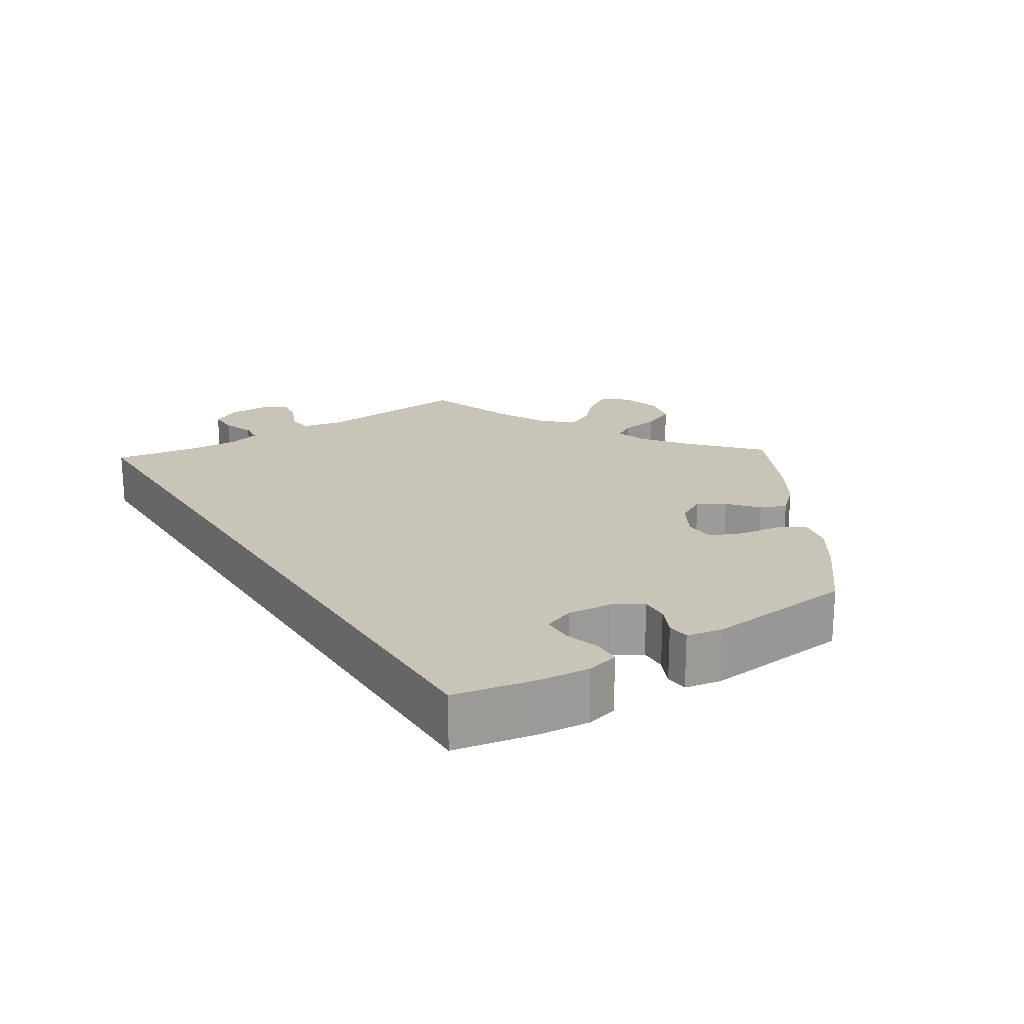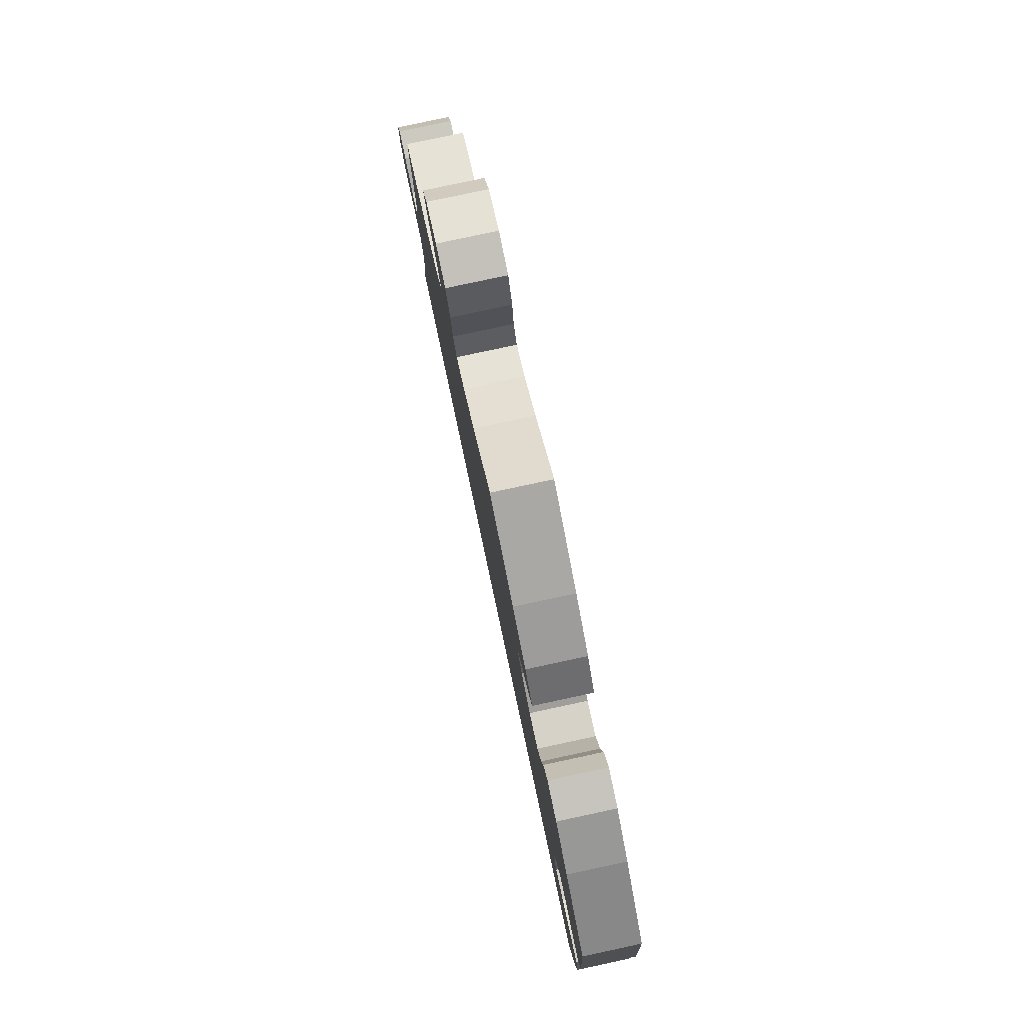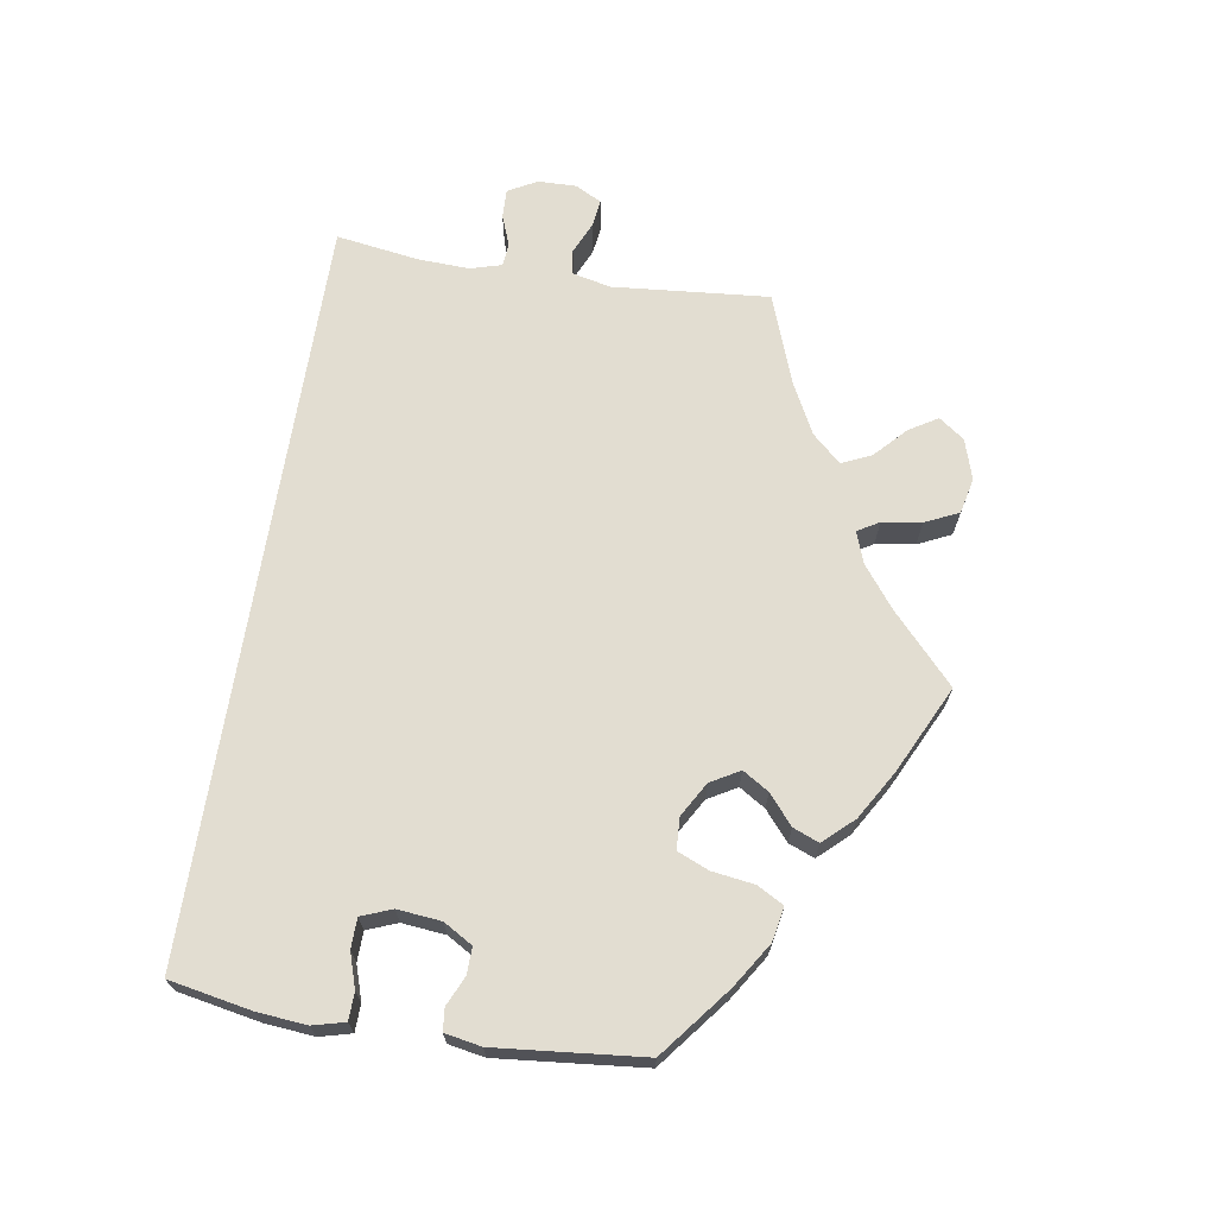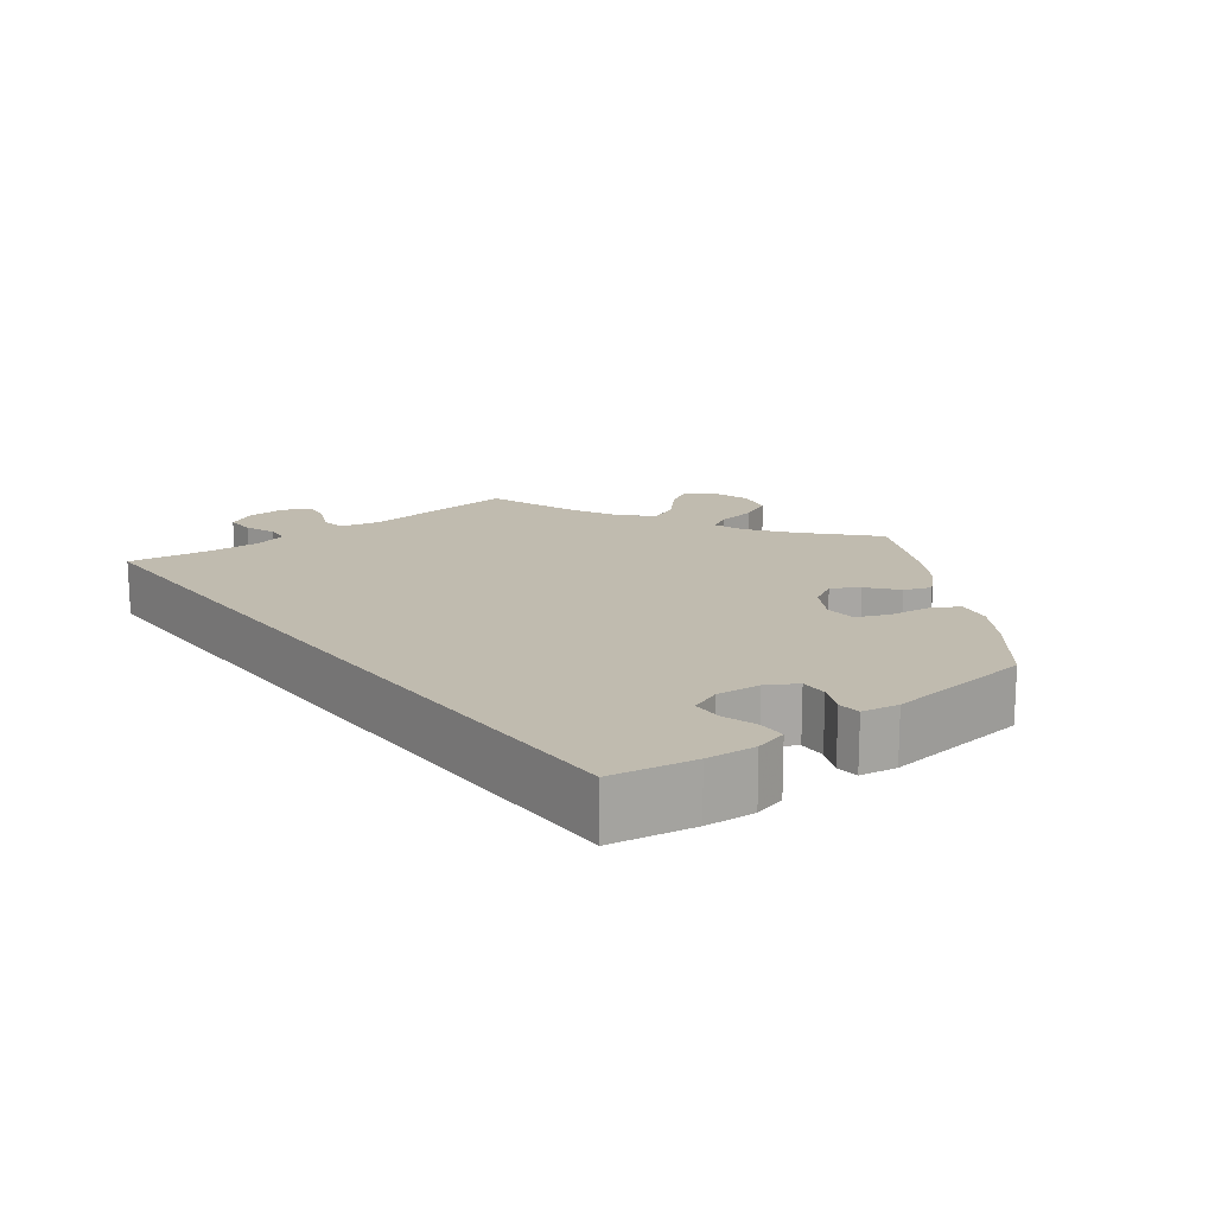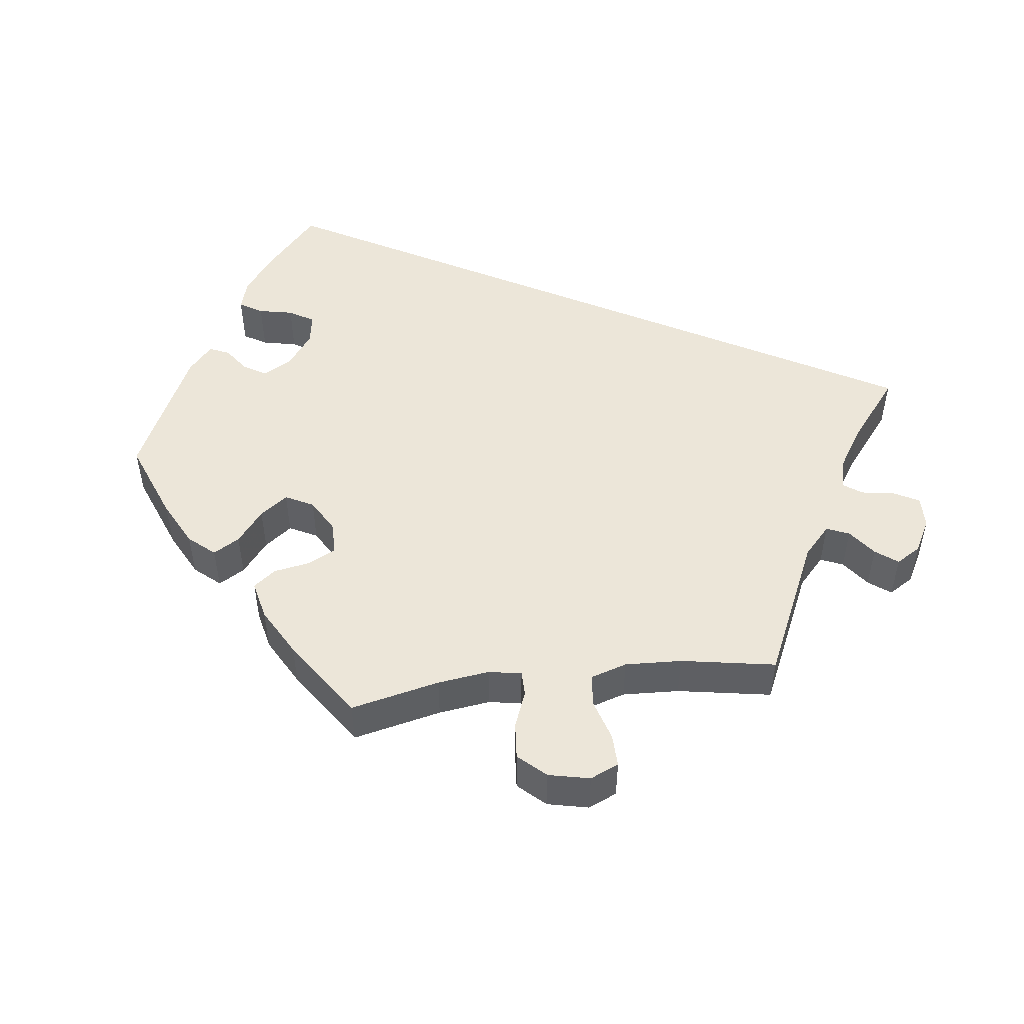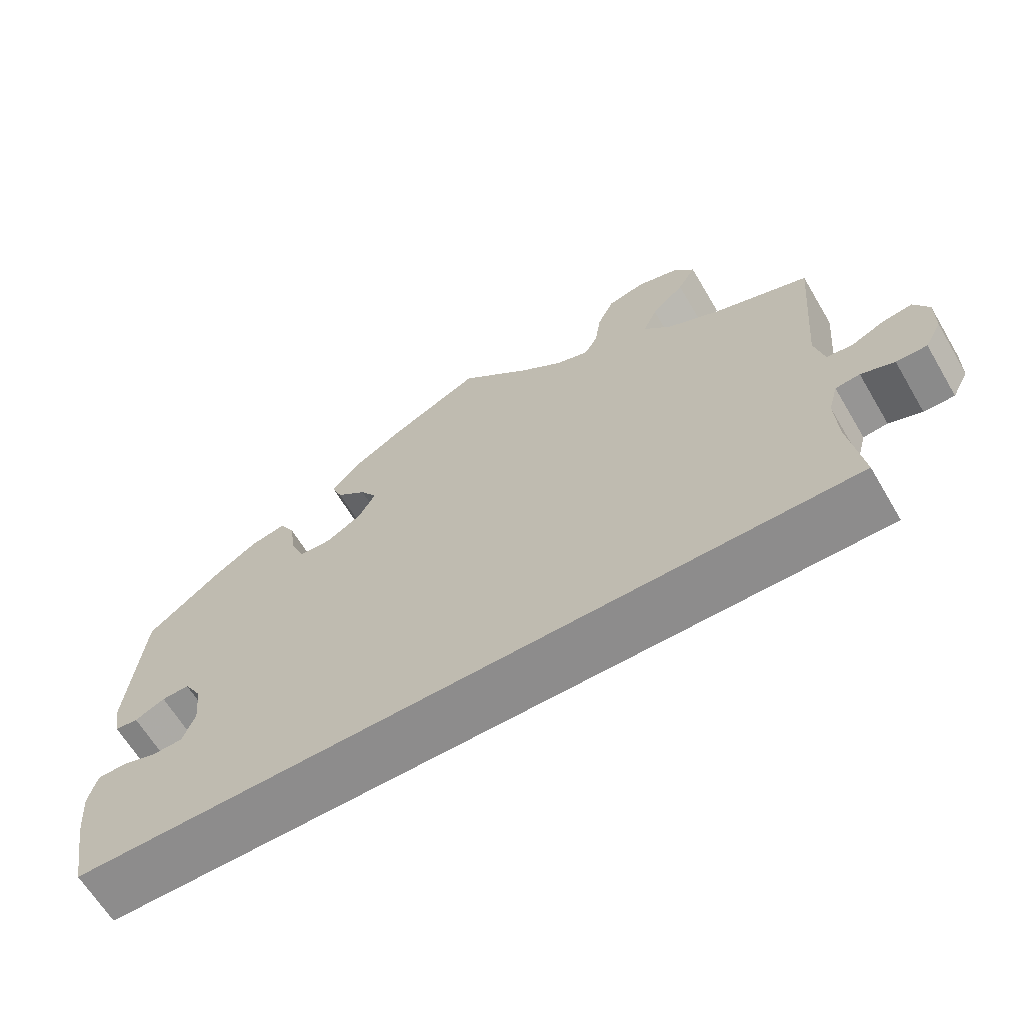
<metadata>
{"format":"obj","ext":"obj","renderer":"f3d","projection":"perspective","resolution":1024,"background":"white","views":[{"elev":20.2,"azim":-122.3,"up":"+Y"},{"elev":79.8,"azim":-102.1,"up":"+Z"},{"elev":68.6,"azim":-81.0,"up":"+Y"},{"elev":16.1,"azim":-127.6,"up":"+Y"},{"elev":48.7,"azim":22.8,"up":"+Y"},{"elev":-64.3,"azim":30.6,"up":"+Z"}]}
</metadata>
<code>
v -0.521 0.07 -0.178
v -0.527 0.07 -0.112
v -0.516 0.07 -0.069
v -0.479 0.07 -0.068
v -0.433 0.07 -0.083
v -0.393 0.07 -0.082
v -0.377 0.07 -0.041
v -0.383 0.07 0.018
v -0.406 0.07 0.057
v -0.442 0.07 0.056
v -0.481 0.07 0.038
v -0.511 0.07 0.041
v -0.52 0.07 0.09
v -0.501 0.07 0.288
v -0.407 0.07 0.363
v -0.348 0.07 0.401
v -0.302 0.07 0.41
v -0.282 0.07 0.374
v -0.274 0.07 0.318
v -0.256 0.07 0.275
v -0.213 0.07 0.273
v -0.167 0.07 0.3
v -0.145 0.07 0.339
v -0.167 0.07 0.374
v -0.206 0.07 0.407
v -0.22 0.07 0.442
v -0.183 0.07 0.482
v -0.118 0.07 0.521
v -0.001 0.07 0.578
v 0.089 0.07 0.495
v 0.145 0.07 0.452
v 0.187 0.07 0.437
v 0.204 0.07 0.466
v 0.212 0.07 0.519
v 0.233 0.07 0.564
v 0.281 0.07 0.575
v 0.335 0.07 0.558
v 0.36 0.07 0.524
v 0.337 0.07 0.486
v 0.295 0.07 0.446
v 0.277 0.07 0.406
v 0.312 0.07 0.368
v 0.38 0.07 0.333
v 0.501 0.07 0.289
v 0.483 0.07 0.079
v 0.495 0.07 0.026
v 0.528 0.07 0.022
v 0.571 0.07 0.041
v 0.608 0.07 0.046
v 0.627 0.07 0.011
v 0.626 0.07 -0.041
v 0.605 0.07 -0.08
v 0.566 0.07 -0.079
v 0.524 0.07 -0.063
v 0.493 0.07 -0.066
v 0.481 0.07 -0.108
v 0.484 0.07 -0.177
v 0.501 0.07 -0.289
v -0.5 0.07 -0.289
v -0.521 0 -0.178
v -0.527 0 -0.112
v -0.516 0 -0.069
v -0.479 0 -0.068
v -0.433 0 -0.083
v -0.393 0 -0.082
v -0.377 0 -0.041
v -0.383 0 0.018
v -0.406 0 0.057
v -0.442 0 0.056
v -0.481 0 0.038
v -0.511 0 0.041
v -0.52 0 0.09
v -0.501 0 0.288
v -0.407 0 0.363
v -0.348 0 0.401
v -0.302 0 0.41
v -0.282 0 0.374
v -0.274 0 0.318
v -0.256 0 0.275
v -0.213 0 0.273
v -0.167 0 0.3
v -0.145 0 0.339
v -0.167 0 0.374
v -0.206 0 0.407
v -0.22 0 0.442
v -0.183 0 0.482
v -0.118 0 0.521
v -0.001 0 0.578
v 0.089 0 0.495
v 0.145 0 0.452
v 0.187 0 0.437
v 0.204 0 0.466
v 0.212 0 0.519
v 0.233 0 0.564
v 0.281 0 0.575
v 0.335 0 0.558
v 0.36 0 0.524
v 0.337 0 0.486
v 0.295 0 0.446
v 0.277 0 0.406
v 0.312 0 0.368
v 0.38 0 0.333
v 0.501 0 0.289
v 0.483 0 0.079
v 0.495 0 0.026
v 0.528 0 0.022
v 0.571 0 0.041
v 0.608 0 0.046
v 0.627 0 0.011
v 0.626 0 -0.041
v 0.605 0 -0.08
v 0.566 0 -0.079
v 0.524 0 -0.063
v 0.493 0 -0.066
v 0.481 0 -0.108
v 0.484 0 -0.177
v 0.501 0 -0.289
v -0.5 0 -0.289
f 57 58 59 1
f 56 57 1 2
f 55 56 2
f 54 55 2
f 51 52 53 54
f 47 48 49 50
f 47 50 51 54
f 43 44 45
f 42 43 45 46
f 41 42 46
f 37 38 39 40
f 37 40 41
f 36 37 41
f 33 34 35 36
f 32 33 36 41
f 27 28 29 30
f 27 30 31
f 24 25 26 27
f 23 24 27 31
f 22 23 31 32
f 16 17 18 19
f 16 19 20
f 15 16 20
f 14 15 20
f 13 14 20
f 10 11 12 13
f 9 10 13 20
f 8 9 20 21
f 2 3 4 5
f 2 5 6
f 46 47 54 2
f 7 8 21 22
f 6 7 22 32
f 46 2 6
f 6 32 41 46
f 60 118 117 116
f 61 60 116 115
f 61 115 114
f 61 114 113
f 113 112 111 110
f 109 108 107 106
f 113 110 109 106
f 104 103 102
f 105 104 102 101
f 105 101 100
f 99 98 97 96
f 100 99 96
f 100 96 95
f 95 94 93 92
f 100 95 92 91
f 89 88 87 86
f 90 89 86
f 86 85 84 83
f 90 86 83 82
f 91 90 82 81
f 78 77 76 75
f 79 78 75
f 79 75 74
f 79 74 73
f 79 73 72
f 72 71 70 69
f 79 72 69 68
f 80 79 68 67
f 64 63 62 61
f 65 64 61
f 61 113 106 105
f 81 80 67 66
f 91 81 66 65
f 65 61 105
f 105 100 91 65
f 1 60 61 2
f 2 61 62 3
f 3 62 63 4
f 4 63 64 5
f 5 64 65 6
f 6 65 66 7
f 7 66 67 8
f 8 67 68 9
f 9 68 69 10
f 10 69 70 11
f 11 70 71 12
f 12 71 72 13
f 13 72 73 14
f 14 73 74 15
f 15 74 75 16
f 16 75 76 17
f 17 76 77 18
f 18 77 78 19
f 19 78 79 20
f 20 79 80 21
f 21 80 81 22
f 22 81 82 23
f 23 82 83 24
f 24 83 84 25
f 25 84 85 26
f 26 85 86 27
f 27 86 87 28
f 28 87 88 29
f 29 88 89 30
f 30 89 90 31
f 31 90 91 32
f 32 91 92 33
f 33 92 93 34
f 34 93 94 35
f 35 94 95 36
f 36 95 96 37
f 37 96 97 38
f 38 97 98 39
f 39 98 99 40
f 40 99 100 41
f 41 100 101 42
f 42 101 102 43
f 43 102 103 44
f 44 103 104 45
f 45 104 105 46
f 46 105 106 47
f 47 106 107 48
f 48 107 108 49
f 49 108 109 50
f 50 109 110 51
f 51 110 111 52
f 52 111 112 53
f 53 112 113 54
f 54 113 114 55
f 55 114 115 56
f 56 115 116 57
f 57 116 117 58
f 58 117 118 59
f 59 118 60 1

</code>
